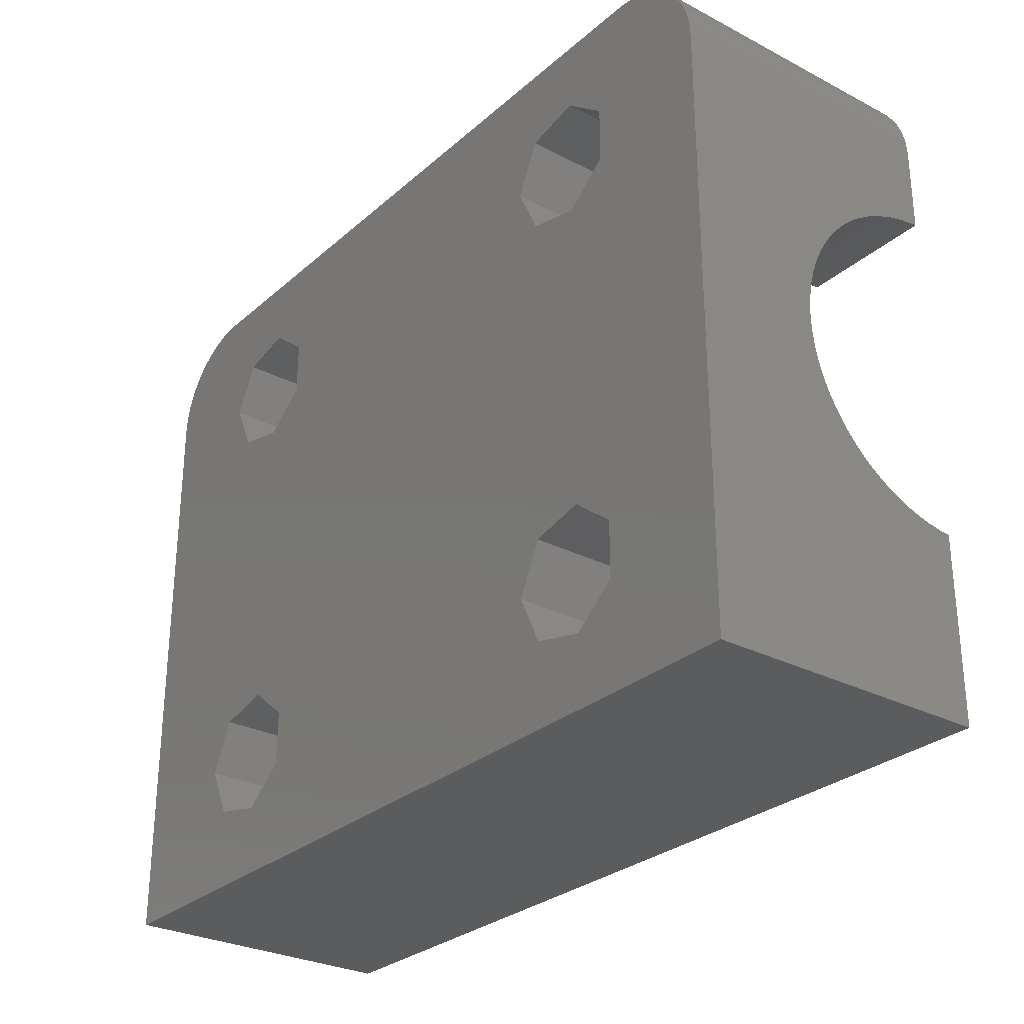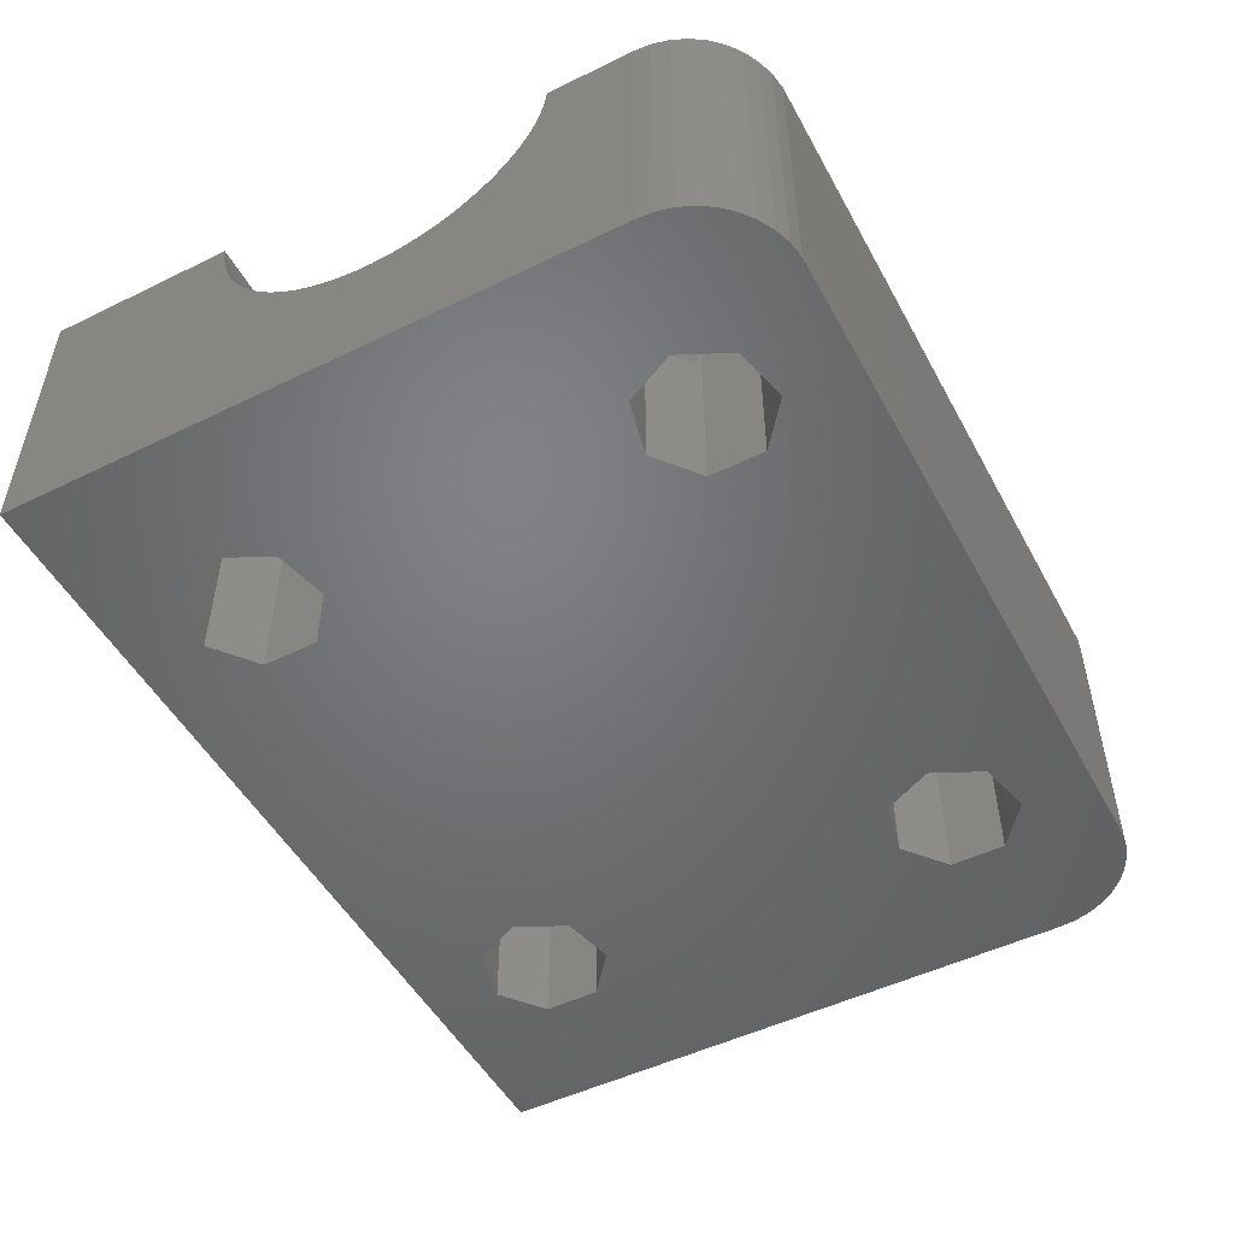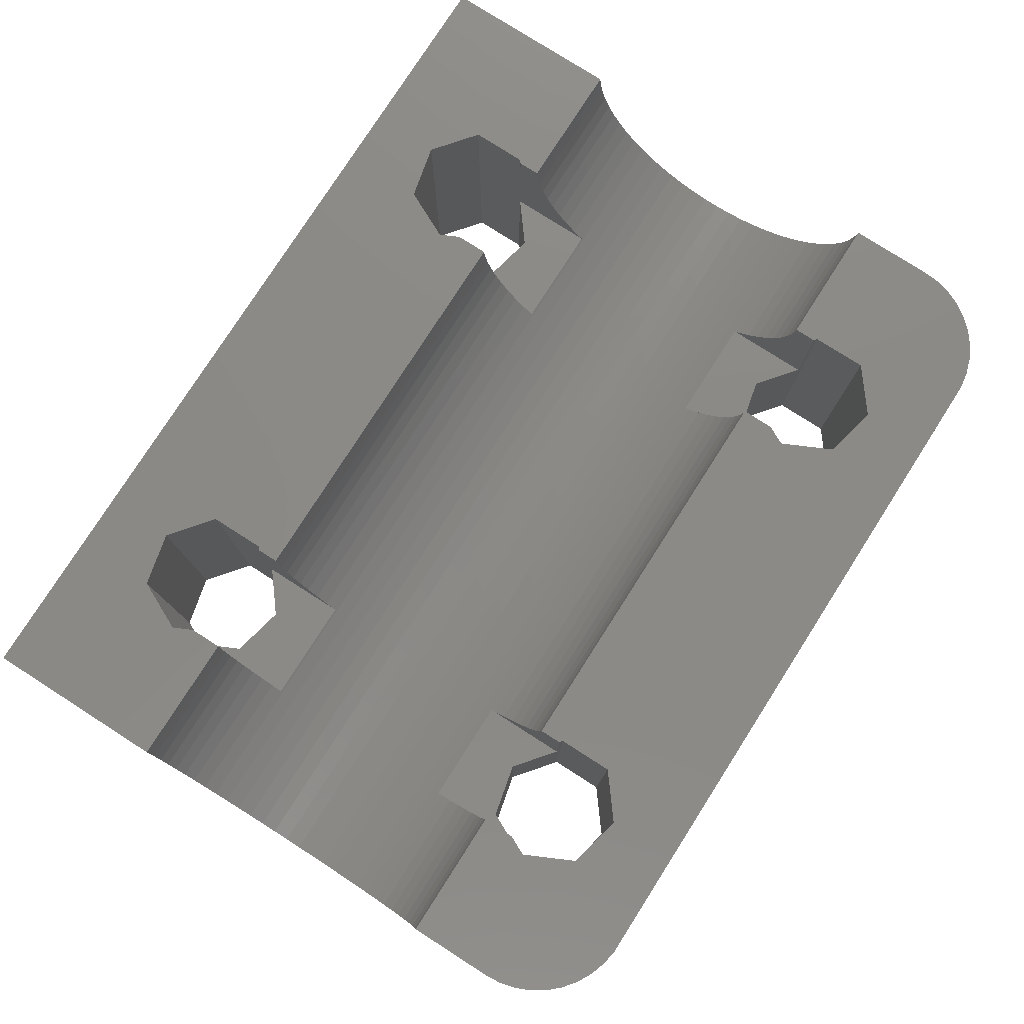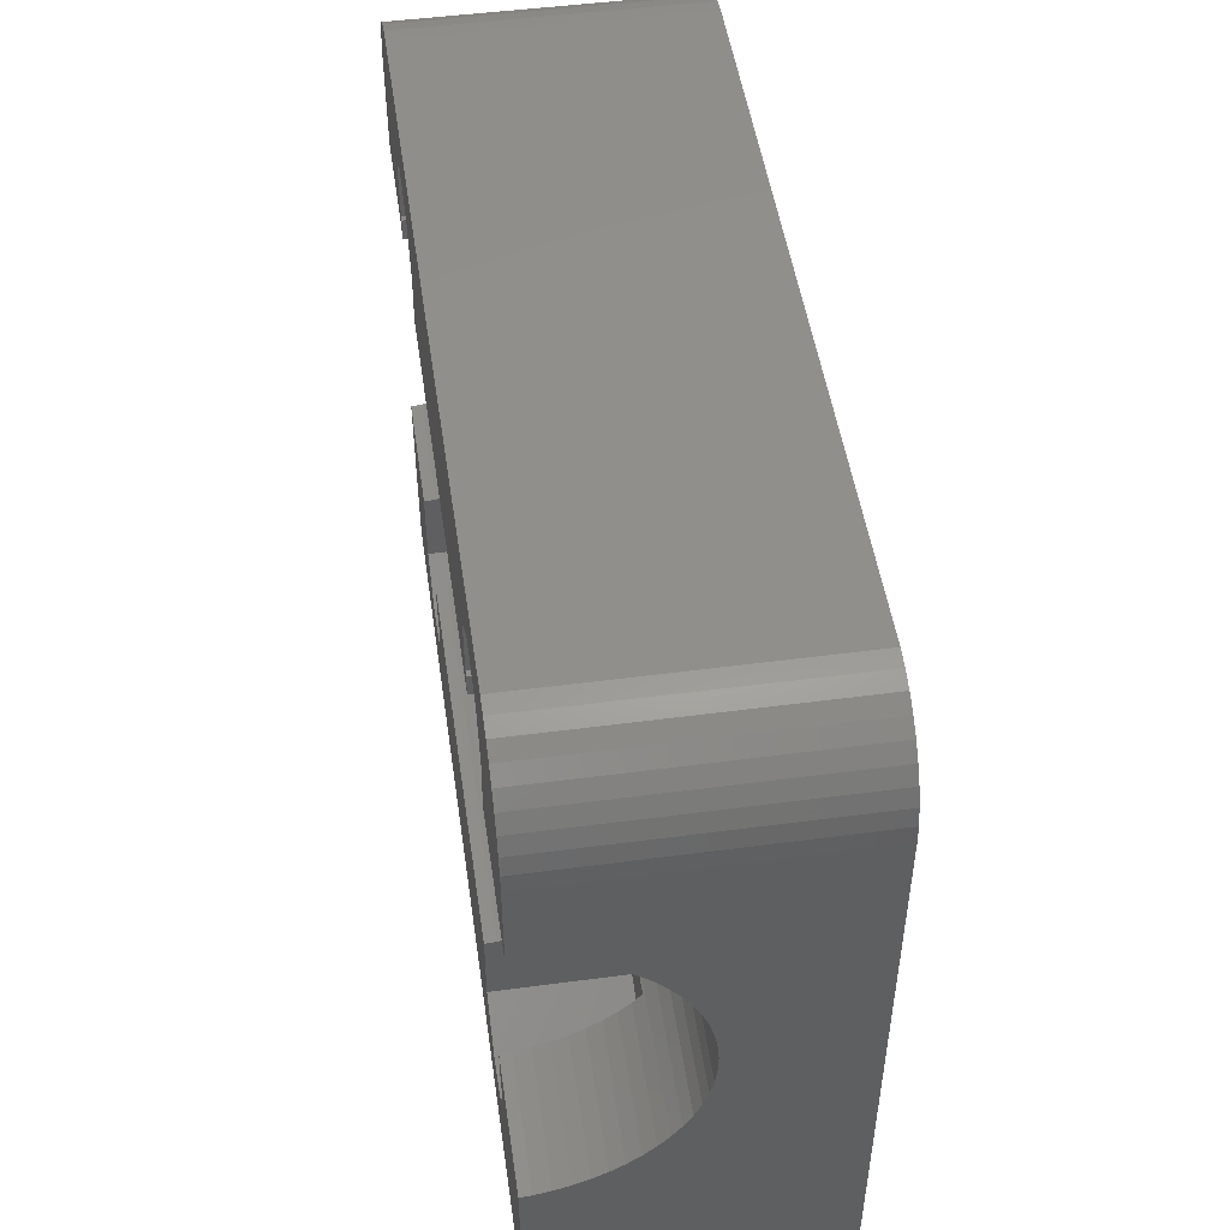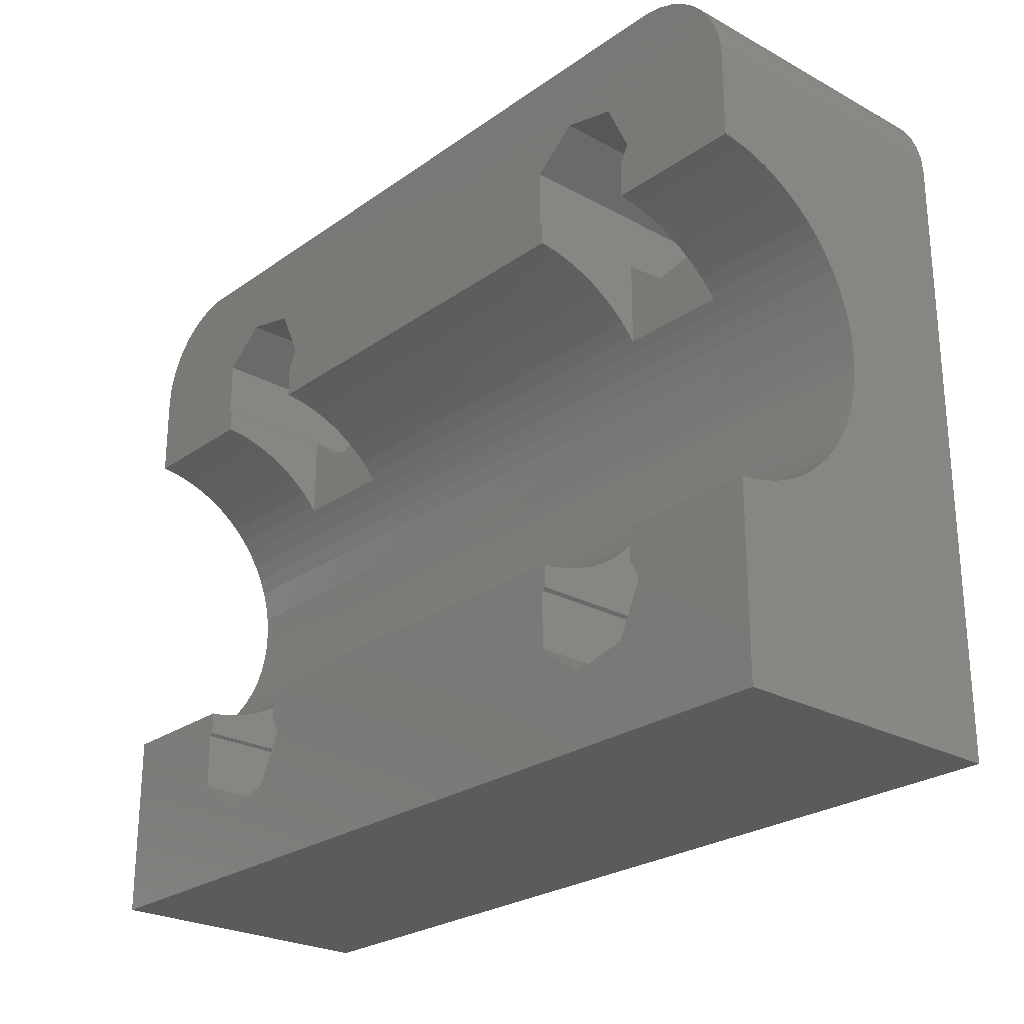
<metadata>
{"format":"stl","ext":"stl","renderer":"f3d","projection":"perspective","resolution":1024,"background":"white","views":[{"elev":-28.6,"azim":-127.9,"up":"+Y"},{"elev":-50.5,"azim":118.0,"up":"+Z"},{"elev":78.4,"azim":122.6,"up":"+Z"},{"elev":49.3,"azim":81.7,"up":"+Y"},{"elev":-25.1,"azim":48.6,"up":"+Y"}]}
</metadata>
<code>
# stl→obj: 266 verts, 544 faces
v -10.75 10.64 0
v -10.75 10.64 8.6
v 10.75 10.64 0
v -6.646 8.16 0
v -8.28 8.533 0
v -9.59 7.488 0
v -8.28 8.533 8.6
v 10.75 10.64 8.6
v -11.24 10.56 0
v -11.24 10.56 8.6
v -11.71 10.4 0
v -11.71 10.4 8.6
v -12.14 10.16 0
v -12.14 10.16 8.6
v -12.53 9.857 0
v -12.53 9.857 8.6
v -12.87 9.493 0
v -12.87 9.493 8.6
v -9.59 5.812 0
v -13.14 9.078 0
v -13.14 9.078 8.6
v -13.34 8.624 0
v -13.34 8.624 8.6
v -13.46 8.144 0
v -13.46 8.144 8.6
v -8.28 4.767 0
v 6.11 -5.812 0
v -13.5 -0.369 3.913
v -13.5 0.123 3.901
v -13.5 7.65 0
v 13.5 -0.369 3.913
v 13.5 -0.859 3.973
v -13.5 -0.859 3.973
v 13.5 -1.34 4.079
v -13.5 -1.34 4.079
v 13.5 -1.808 4.231
v -13.5 -1.808 4.231
v 13.5 -2.26 4.428
v -13.5 -10.65 0
v -13.5 -10.65 8.6
v -13.5 -3.097 4.948
v -13.5 -2.26 4.428
v -13.5 -2.691 4.668
v -9.59 -5.812 0
v -8.28 -8.533 0
v 13.5 -10.65 0
v -9.59 -7.488 0
v -13.5 -3.473 5.265
v -13.5 -3.817 5.618
v -13.5 -4.126 6.002
v -13.5 -4.396 6.415
v -13.5 -4.625 6.851
v -13.5 -4.811 7.307
v -13.5 -4.952 7.779
v -13.5 -5.046 8.263
v -13.5 -5.079 8.6
v -6.646 -8.16 8.6
v -8.28 -8.533 8.6
v -9.59 -7.488 8.6
v 13.5 -10.65 8.6
v 13.5 -2.691 4.668
v 13.5 -3.097 4.948
v -9.495 -3.159 5
v -9.495 -3.473 5.265
v -9.495 -3.817 5.618
v -9.495 -4.126 6.002
v -9.495 -4.396 6.415
v -9.495 -4.625 6.851
v -9.495 -4.811 7.307
v -9.495 -4.952 7.779
v -9.495 -5.046 8.263
v -9.495 -5.079 8.6
v -9.495 -5.736 8.6
v -9.59 -5.812 8.6
v -13.5 0.615 3.937
v 13.5 0.123 3.901
v -13.5 1.1 4.02
v 13.5 0.615 3.937
v -13.5 1.576 4.15
v 13.5 1.1 4.02
v -13.5 2.037 4.324
v 13.5 1.576 4.15
v -13.5 2.479 4.543
v 13.5 2.037 4.324
v -13.5 2.897 4.803
v 13.5 2.479 4.543
v -13.5 3.289 5.102
v -9.495 3.155 5
v 13.5 2.897 4.803
v -13.5 3.65 5.438
v -9.495 3.289 5.102
v -13.5 3.976 5.806
v -9.495 3.65 5.438
v -13.5 4.266 6.205
v -9.495 3.976 5.806
v -13.5 4.516 6.63
v -9.495 4.266 6.205
v -13.5 4.723 7.077
v -9.495 4.516 6.63
v -13.5 4.887 7.542
v -9.495 4.723 7.077
v -13.5 5.005 8.02
v -9.495 4.887 7.542
v -13.5 5.076 8.508
v -9.495 5.005 8.02
v -13.5 5.08 8.6
v -9.495 5.076 8.508
v -13.5 7.65 8.6
v -9.495 5.08 8.6
v -6.646 -5.14 0
v -8.28 -4.767 0
v -9.495 5.736 8.6
v -9.59 5.812 8.6
v -9.59 7.488 8.6
v -5.919 6.65 0
v 7.42 8.533 0
v 6.11 5.812 0
v 9.054 -5.14 0
v 6.11 7.488 0
v 7.42 -4.767 0
v -6.205 -3.159 5
v 6.205 -3.159 5
v 6.205 -3.473 5.265
v -6.205 -3.473 5.265
v 6.205 -3.817 5.618
v -6.205 -3.817 5.618
v 6.205 -4.126 6.002
v -6.205 -4.126 6.002
v 6.205 -4.396 6.415
v -6.205 -4.396 6.415
v 6.205 -4.625 6.851
v -6.205 -4.625 6.851
v 6.205 -4.811 7.307
v -6.205 -4.811 7.307
v 6.205 -4.952 7.779
v -6.205 -4.952 7.779
v 6.205 -5.046 8.263
v -6.205 -5.046 8.263
v 6.205 -5.079 8.6
v -6.205 -5.079 8.6
v 6.11 -5.812 8.6
v 6.205 -5.736 8.6
v 6.11 -7.488 8.6
v -6.205 -6.055 5
v -5.919 -6.65 0
v -6.205 -6.055 8.6
v -5.919 -6.65 8.6
v 7.42 -8.533 8.6
v -6.205 3.155 5
v -6.205 3.289 5.102
v -6.205 6.055 5
v -6.205 3.65 5.438
v 6.205 3.155 5
v 6.205 3.289 5.102
v -6.205 3.976 5.806
v 6.205 3.65 5.438
v -6.205 4.266 6.205
v -6.205 6.055 8.6
v 6.205 3.976 5.806
v -6.205 4.516 6.63
v 6.205 4.266 6.205
v -6.205 4.723 7.077
v 6.205 4.516 6.63
v -6.205 4.887 7.542
v 6.205 4.723 7.077
v -6.205 5.005 8.02
v 6.205 4.887 7.542
v -6.205 5.076 8.508
v 6.205 5.005 8.02
v -6.205 5.08 8.6
v 6.205 5.076 8.508
v -5.919 6.65 8.6
v 6.205 5.08 8.6
v -6.646 -5.14 5
v 6.11 -7.488 0
v 7.42 -8.533 0
v -6.646 -8.16 0
v -6.646 5.14 0
v -6.646 5.14 5
v -6.646 8.16 8.6
v 6.205 5.736 8.6
v -8.28 -4.767 5
v -8.28 4.767 5
v 11.24 10.56 8.6
v 11.71 10.4 8.6
v 12.14 10.16 8.6
v 12.53 9.857 8.6
v 12.87 9.493 8.6
v 13.14 9.078 8.6
v 13.34 8.624 8.6
v 6.11 5.812 8.6
v 6.11 7.488 8.6
v 7.42 8.533 8.6
v -9.495 -5.736 5
v -9.495 5.736 5
v 11.24 10.56 0
v 11.71 10.4 0
v 12.14 10.16 0
v 12.53 9.857 0
v 12.87 9.493 0
v 13.14 9.078 0
v 13.34 8.624 0
v 13.46 8.144 0
v 13.46 8.144 8.6
v 13.5 7.65 0
v 13.5 7.65 8.6
v 13.5 -3.473 5.265
v 13.5 -3.817 5.618
v 13.5 -4.126 6.002
v 13.5 -4.396 6.415
v 13.5 -4.625 6.851
v 13.5 -4.811 7.307
v 13.5 -4.952 7.779
v 13.5 -5.046 8.263
v 13.5 -5.079 8.6
v 13.5 3.289 5.102
v 13.5 3.65 5.438
v 13.5 3.976 5.806
v 13.5 4.266 6.205
v 13.5 4.516 6.63
v 13.5 4.723 7.077
v 13.5 4.887 7.542
v 13.5 5.005 8.02
v 13.5 5.076 8.508
v 13.5 5.08 8.6
v 6.205 -5.736 5
v 6.205 5.736 5
v 7.42 4.767 0
v 7.42 -4.767 5
v 9.495 -3.159 5
v 9.495 3.155 5
v 7.42 4.767 5
v 9.054 -5.14 5
v 9.054 -8.16 0
v 9.054 -8.16 8.6
v 9.054 5.14 0
v 9.054 5.14 5
v 9.054 8.16 0
v 9.054 8.16 8.6
v 9.781 -6.65 0
v 9.781 6.65 0
v 9.495 -6.055 5
v 9.781 -6.65 8.6
v 9.495 6.055 5
v 9.781 6.65 8.6
v 9.495 -3.473 5.265
v 9.495 -3.817 5.618
v 9.495 -4.126 6.002
v 9.495 -4.396 6.415
v 9.495 -4.625 6.851
v 9.495 -4.811 7.307
v 9.495 -4.952 7.779
v 9.495 -5.046 8.263
v 9.495 -5.079 8.6
v 9.495 -6.055 8.6
v 9.495 3.289 5.102
v 9.495 3.65 5.438
v 9.495 3.976 5.806
v 9.495 4.266 6.205
v 9.495 6.055 8.6
v 9.495 4.516 6.63
v 9.495 4.723 7.077
v 9.495 4.887 7.542
v 9.495 5.005 8.02
v 9.495 5.076 8.508
v 9.495 5.08 8.6
f 1 2 3
f 1 4 5
f 1 5 6
f 1 3 4
f 2 7 8
f 2 8 3
f 9 1 6
f 9 10 1
f 10 2 1
f 11 9 6
f 11 12 9
f 12 10 9
f 13 11 6
f 13 14 11
f 14 12 11
f 15 13 6
f 15 16 13
f 16 14 13
f 17 15 6
f 17 18 15
f 17 6 19
f 18 16 15
f 20 17 19
f 20 21 17
f 21 18 17
f 22 20 19
f 22 23 20
f 23 21 20
f 24 22 19
f 24 25 22
f 24 26 27
f 24 19 26
f 25 23 22
f 28 29 30
f 28 31 29
f 28 32 31
f 33 28 30
f 33 32 28
f 33 34 32
f 35 33 30
f 35 34 33
f 35 36 34
f 37 35 30
f 37 36 35
f 37 38 36
f 39 40 41
f 39 42 30
f 39 43 42
f 39 41 43
f 39 30 44
f 39 45 46
f 39 44 47
f 39 47 45
f 39 46 40
f 40 48 41
f 40 49 48
f 40 50 49
f 40 51 50
f 40 52 51
f 40 53 52
f 40 54 53
f 40 55 54
f 40 56 55
f 40 57 58
f 40 58 59
f 40 59 56
f 40 46 60
f 40 60 57
f 42 37 30
f 42 38 37
f 42 61 38
f 43 61 42
f 43 62 61
f 41 63 62
f 41 64 63
f 41 62 43
f 48 64 41
f 48 65 64
f 49 65 48
f 49 66 65
f 50 66 49
f 50 67 66
f 51 67 50
f 51 68 67
f 52 68 51
f 52 69 68
f 53 69 52
f 53 70 69
f 54 70 53
f 54 71 70
f 55 71 54
f 55 72 71
f 56 72 55
f 56 73 72
f 56 74 73
f 56 59 74
f 29 75 30
f 29 31 76
f 29 76 75
f 75 77 30
f 75 76 78
f 75 78 77
f 77 79 30
f 77 78 80
f 77 80 79
f 79 81 30
f 79 80 82
f 79 82 81
f 81 83 30
f 81 82 84
f 81 84 83
f 83 85 30
f 83 84 86
f 83 86 85
f 85 87 30
f 85 88 87
f 85 86 89
f 85 89 88
f 87 90 30
f 87 88 91
f 87 91 90
f 90 92 30
f 90 91 93
f 90 93 92
f 92 94 30
f 92 93 95
f 92 95 94
f 94 96 30
f 94 95 97
f 94 97 96
f 96 98 30
f 96 97 99
f 96 99 98
f 98 100 30
f 98 99 101
f 98 101 100
f 100 102 30
f 100 101 103
f 100 103 102
f 102 104 30
f 102 103 105
f 102 105 104
f 104 106 30
f 104 105 107
f 104 107 106
f 106 108 30
f 106 107 109
f 106 109 108
f 30 24 27
f 30 108 24
f 30 110 111
f 30 111 44
f 30 27 110
f 108 2 10
f 108 10 12
f 108 12 14
f 108 14 16
f 108 16 18
f 108 18 21
f 108 21 23
f 108 23 25
f 108 25 24
f 108 7 2
f 108 109 112
f 108 112 113
f 108 113 114
f 108 114 7
f 115 3 116
f 115 117 118
f 115 119 117
f 115 120 27
f 115 116 119
f 115 118 120
f 121 122 62
f 121 123 122
f 124 123 121
f 124 125 123
f 126 125 124
f 126 127 125
f 128 127 126
f 128 129 127
f 130 129 128
f 130 131 129
f 132 131 130
f 132 133 131
f 134 133 132
f 134 135 133
f 136 135 134
f 136 137 135
f 138 137 136
f 138 139 137
f 140 141 142
f 140 143 141
f 140 139 138
f 140 142 139
f 144 145 146
f 144 124 121
f 144 126 124
f 144 128 126
f 144 146 128
f 146 145 147
f 146 147 60
f 146 130 128
f 146 132 130
f 146 134 132
f 146 136 134
f 146 138 136
f 146 140 138
f 146 60 148
f 146 143 140
f 146 148 143
f 149 150 151
f 149 89 150
f 150 152 151
f 150 89 153
f 150 153 154
f 150 154 152
f 152 155 151
f 152 154 156
f 152 156 155
f 155 157 158
f 155 158 151
f 155 156 159
f 155 159 157
f 157 160 158
f 157 159 161
f 157 161 160
f 160 162 158
f 160 161 163
f 160 163 162
f 162 164 158
f 162 163 165
f 162 165 164
f 164 166 158
f 164 165 167
f 164 167 166
f 166 168 158
f 166 167 169
f 166 169 168
f 168 170 158
f 168 169 171
f 168 171 170
f 170 172 158
f 170 171 173
f 170 173 172
f 151 172 115
f 151 158 172
f 110 145 174
f 110 46 145
f 110 27 175
f 110 175 176
f 110 176 46
f 174 145 144
f 174 144 121
f 177 145 46
f 177 57 145
f 57 147 145
f 57 60 147
f 178 115 27
f 178 179 115
f 179 149 151
f 179 151 115
f 4 115 180
f 4 3 115
f 180 115 172
f 180 172 173
f 180 173 181
f 111 110 182
f 182 110 174
f 182 174 121
f 45 177 46
f 45 58 177
f 58 57 177
f 26 178 27
f 26 183 178
f 183 149 179
f 183 179 178
f 5 4 7
f 7 4 180
f 7 180 181
f 7 184 8
f 7 185 184
f 7 186 185
f 7 187 186
f 7 188 187
f 7 189 188
f 7 190 189
f 7 191 192
f 7 192 193
f 7 181 191
f 7 193 190
f 63 121 62
f 63 182 121
f 194 111 182
f 194 182 63
f 194 63 64
f 194 64 65
f 194 65 66
f 194 66 67
f 194 67 73
f 73 67 68
f 73 68 69
f 73 69 70
f 73 70 71
f 73 71 72
f 88 149 183
f 88 183 195
f 88 195 91
f 88 89 149
f 91 195 93
f 93 195 95
f 95 195 97
f 97 195 99
f 99 195 101
f 101 195 103
f 103 195 105
f 105 195 107
f 107 195 109
f 109 195 112
f 195 183 26
f 44 111 194
f 44 194 74
f 74 194 73
f 47 44 59
f 47 59 45
f 59 58 45
f 59 44 74
f 19 195 26
f 19 113 195
f 19 6 113
f 113 112 195
f 113 6 114
f 6 5 114
f 114 5 7
f 3 8 196
f 3 196 46
f 8 184 196
f 196 184 197
f 196 197 46
f 184 185 197
f 197 185 198
f 197 198 46
f 185 186 198
f 198 186 199
f 198 199 46
f 186 187 199
f 199 187 200
f 199 200 46
f 187 188 200
f 200 188 201
f 200 201 46
f 188 189 201
f 201 189 202
f 201 202 46
f 189 190 202
f 202 190 203
f 202 203 46
f 190 204 203
f 203 204 205
f 203 205 46
f 204 206 205
f 31 205 76
f 32 205 31
f 46 32 34
f 46 34 36
f 46 36 38
f 46 38 60
f 46 205 32
f 60 38 61
f 60 61 62
f 60 62 207
f 60 207 208
f 60 208 209
f 60 209 210
f 60 210 211
f 60 211 212
f 60 212 213
f 60 213 214
f 60 214 215
f 76 205 78
f 78 205 80
f 80 205 82
f 82 205 84
f 84 205 86
f 86 205 89
f 89 205 216
f 216 205 217
f 217 205 218
f 218 205 219
f 219 205 220
f 220 205 221
f 221 205 222
f 222 205 223
f 223 205 224
f 224 205 225
f 225 205 206
f 27 226 141
f 27 120 226
f 141 226 142
f 175 27 143
f 175 143 176
f 143 27 141
f 143 148 176
f 117 191 227
f 117 119 191
f 117 227 228
f 117 228 118
f 191 119 192
f 191 181 227
f 119 116 192
f 192 116 193
f 122 229 230
f 122 230 62
f 226 122 123
f 226 123 125
f 226 125 127
f 226 127 129
f 226 129 142
f 226 120 229
f 226 229 122
f 142 129 131
f 142 131 133
f 142 133 135
f 142 135 137
f 142 137 139
f 153 89 231
f 153 227 154
f 153 232 227
f 153 231 232
f 154 227 156
f 156 227 159
f 159 227 161
f 161 227 163
f 163 227 165
f 165 227 167
f 167 227 169
f 169 227 171
f 171 227 173
f 173 227 181
f 227 232 228
f 120 118 229
f 229 118 233
f 229 233 230
f 176 148 234
f 176 234 46
f 148 60 235
f 148 235 234
f 228 232 236
f 228 236 118
f 232 237 236
f 232 231 237
f 116 3 238
f 116 238 193
f 193 204 190
f 193 206 204
f 193 238 239
f 193 239 206
f 118 3 240
f 118 236 241
f 118 240 233
f 118 241 3
f 233 242 230
f 233 240 242
f 234 235 240
f 234 240 46
f 235 60 243
f 235 243 240
f 236 237 241
f 237 231 244
f 237 244 241
f 238 3 241
f 238 241 239
f 239 225 206
f 239 241 245
f 239 245 225
f 230 207 62
f 246 207 230
f 246 208 207
f 247 208 246
f 247 209 208
f 248 209 247
f 248 210 209
f 249 210 248
f 249 211 210
f 250 211 249
f 250 212 211
f 251 212 250
f 251 213 212
f 252 213 251
f 252 214 213
f 253 214 252
f 253 215 214
f 254 60 215
f 254 215 253
f 242 246 230
f 242 247 246
f 242 248 247
f 242 255 248
f 242 240 255
f 255 60 254
f 255 249 248
f 255 250 249
f 255 251 250
f 255 252 251
f 255 253 252
f 255 254 253
f 255 240 243
f 255 243 60
f 231 89 256
f 231 256 244
f 256 89 216
f 256 216 257
f 256 257 244
f 257 216 217
f 257 217 258
f 257 258 244
f 258 217 218
f 258 218 259
f 258 259 260
f 258 260 244
f 259 218 219
f 259 219 261
f 259 261 260
f 261 219 220
f 261 220 262
f 261 262 260
f 262 220 221
f 262 221 263
f 262 263 260
f 263 221 222
f 263 222 264
f 263 264 260
f 264 222 223
f 264 223 265
f 264 265 260
f 265 223 224
f 265 224 266
f 265 266 260
f 266 224 225
f 266 225 245
f 266 245 260
f 244 260 245
f 244 245 241
f 240 3 46

</code>
